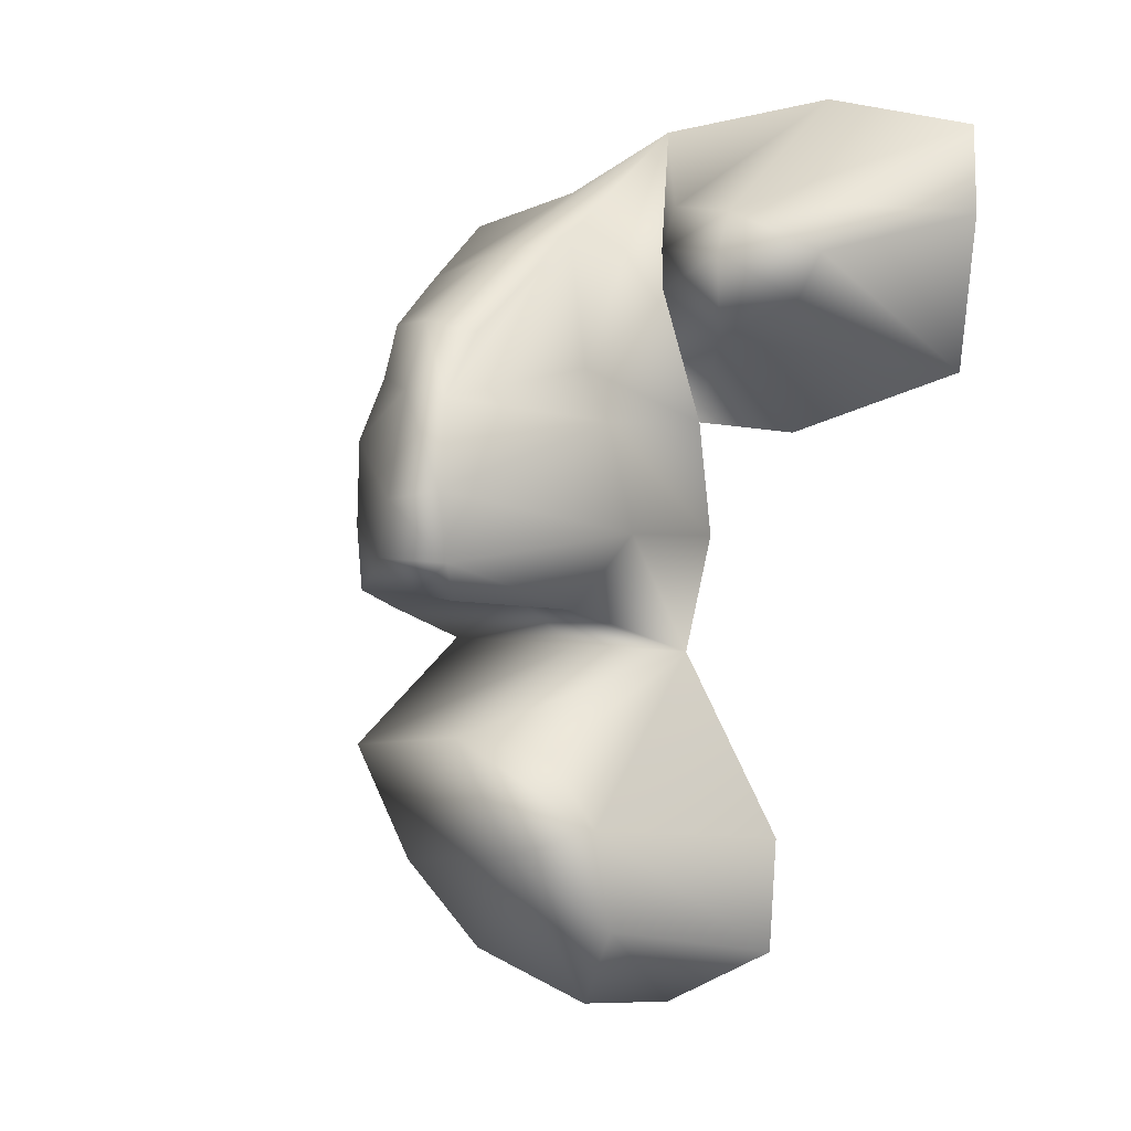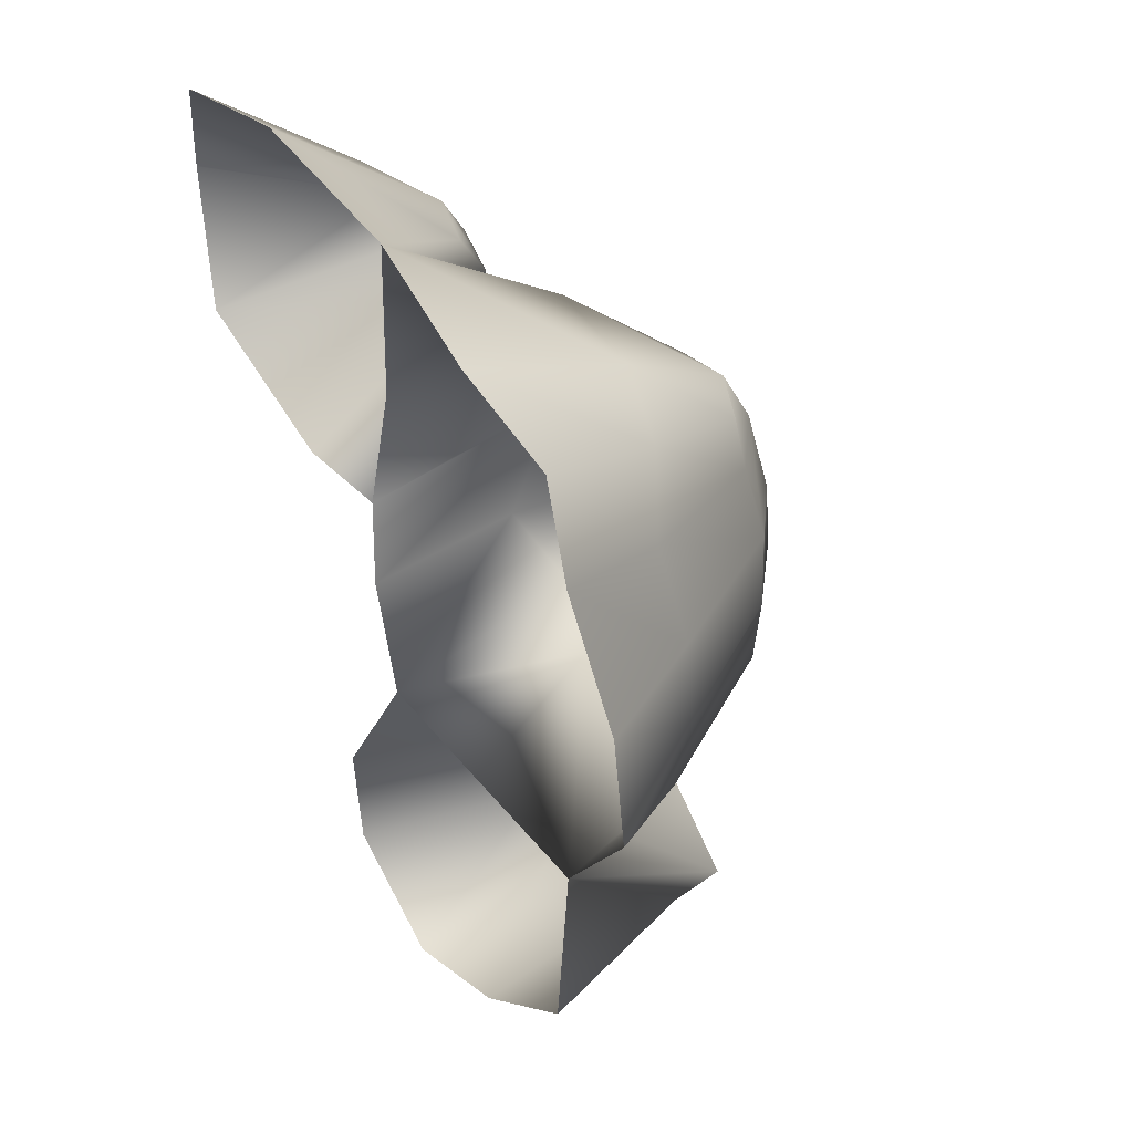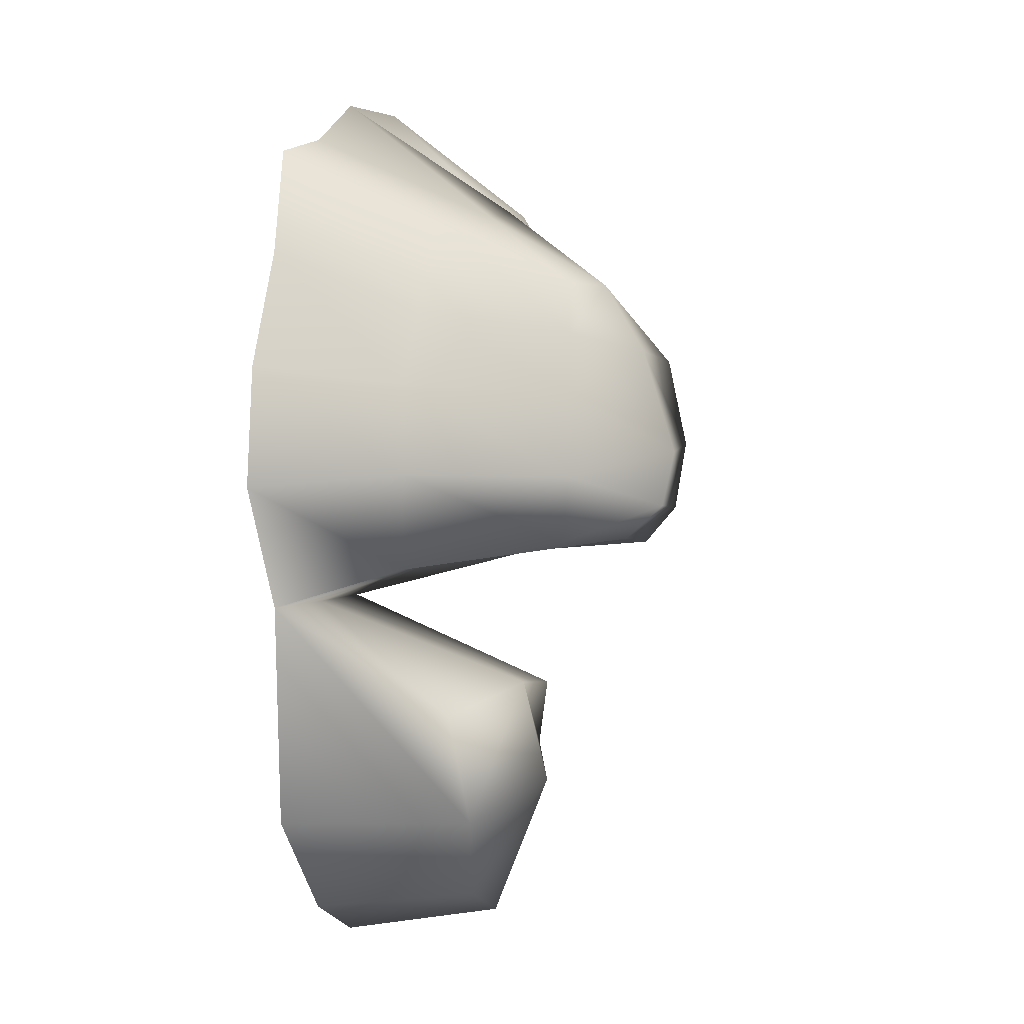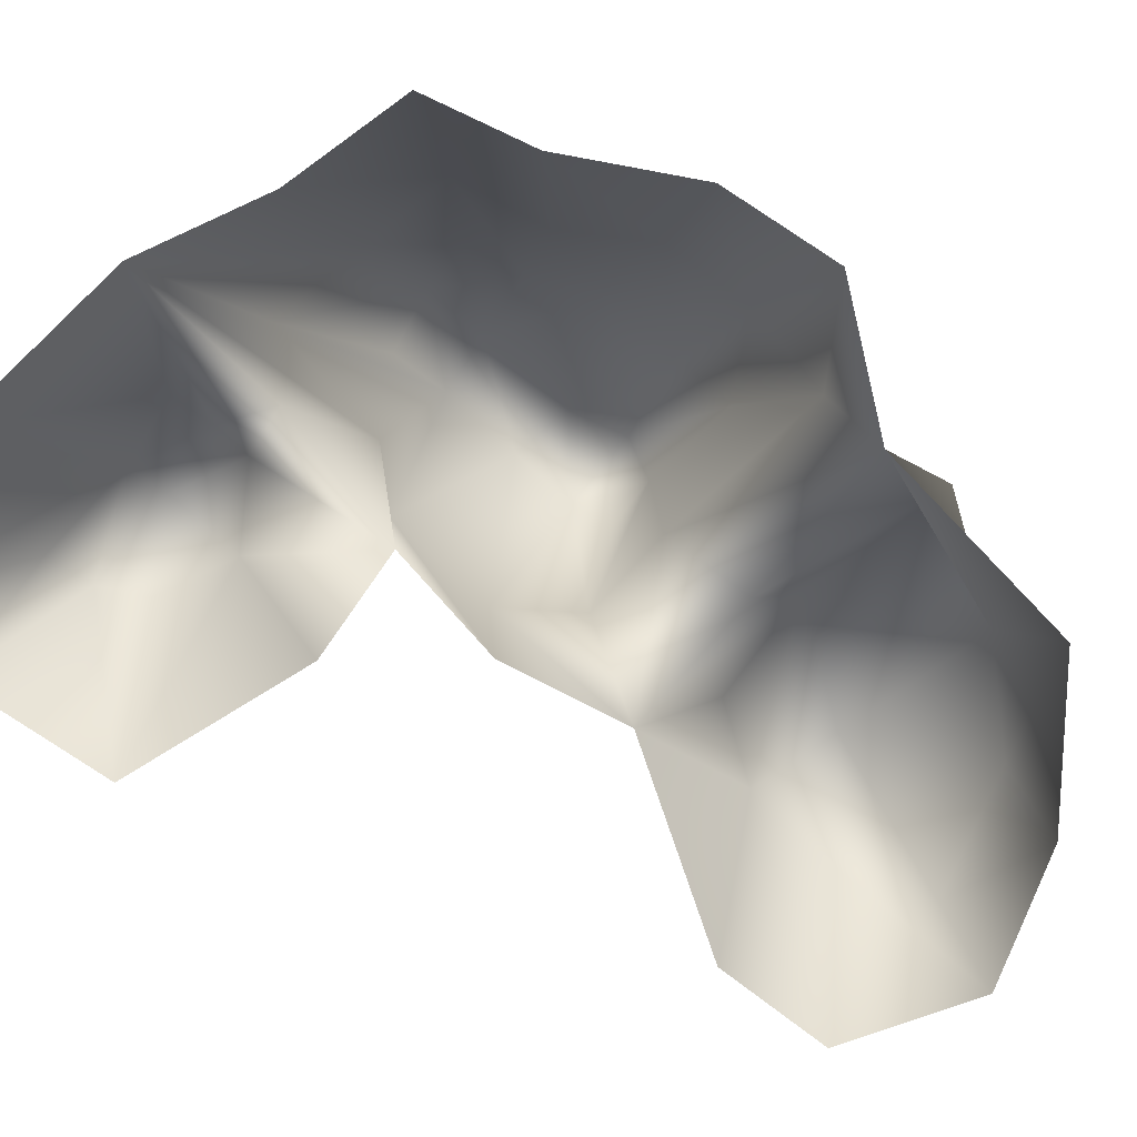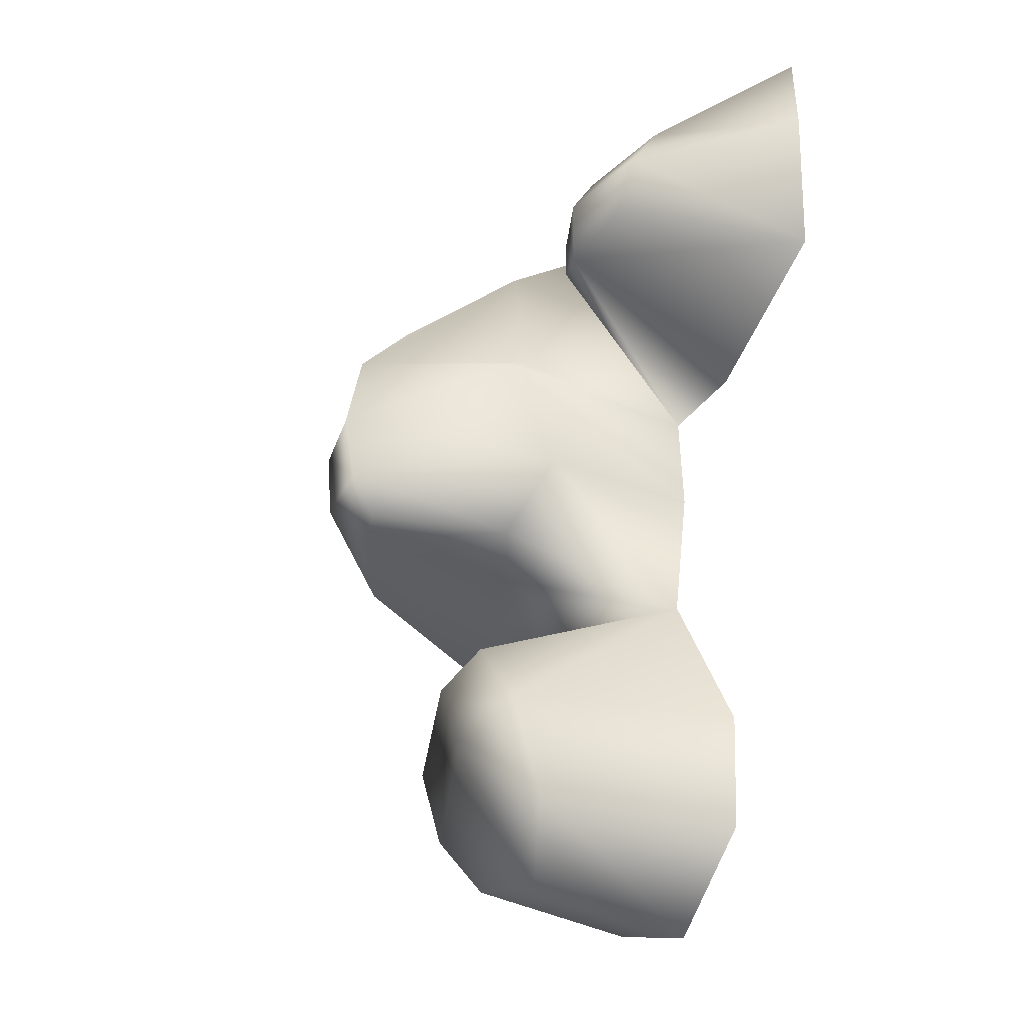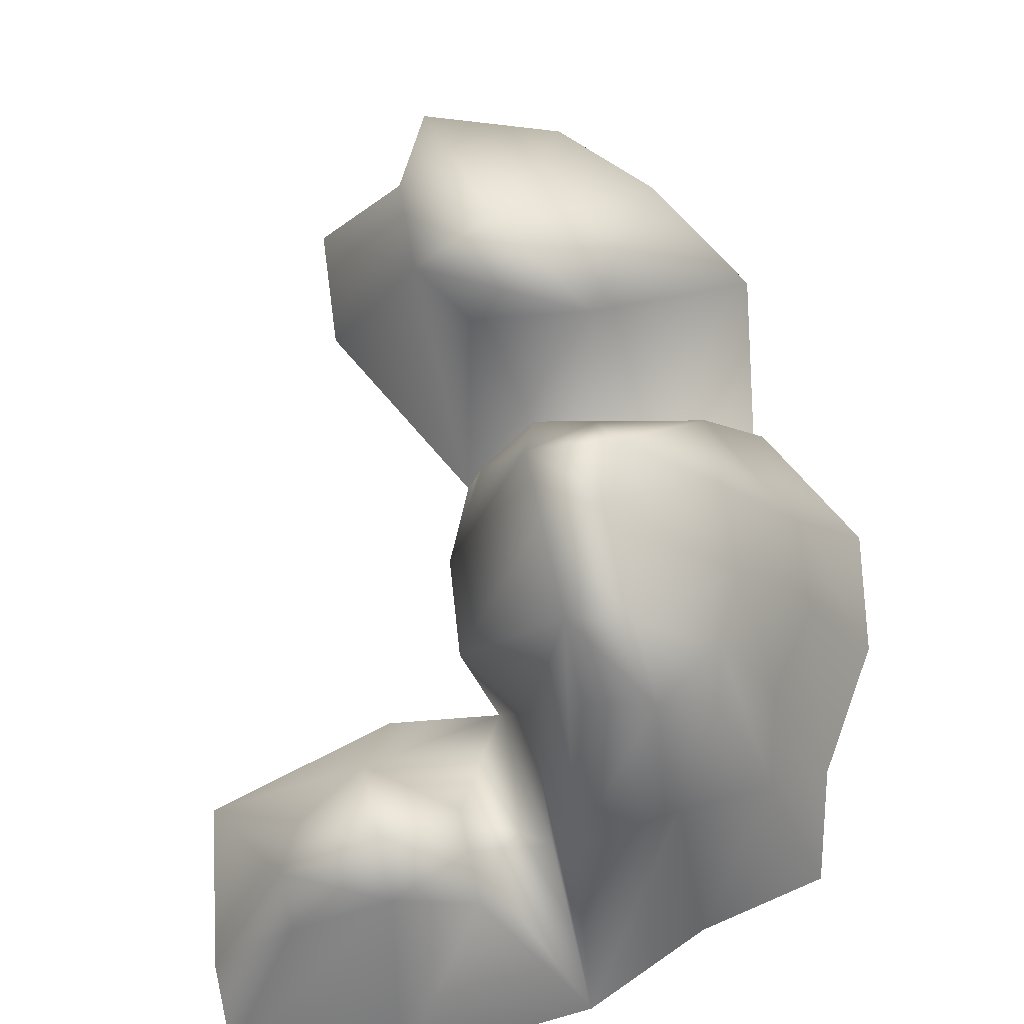
<metadata>
{"format":"obj","ext":"obj","renderer":"f3d","projection":"perspective","resolution":1024,"background":"white","views":[{"elev":1.7,"azim":-145.8,"up":"+Z"},{"elev":41.7,"azim":55.6,"up":"+Z"},{"elev":1.5,"azim":101.7,"up":"+Z"},{"elev":-75.1,"azim":48.7,"up":"+Y"},{"elev":-33.8,"azim":-113.7,"up":"+Z"},{"elev":71.3,"azim":-10.5,"up":"+Y"}]}
</metadata>
<code>
v 0.4403 0.006821 -1.351
v -0.402 0.01355 -1.298
v 0.9201 0.006821 -0.2754
v -0.06604 0.006821 -0.2927
v 1.141 0.006822 0.5041
v -0.1045 -0.01575 0.4976
v -1.077 -0.01575 0.6416
v 0.815 0.006822 1.224
v 0.008738 0.006822 1.496
v -1.133 0.006822 1.427
v 0.6389 0.9076 -0.06563
v 0.1108 1.111 -0.08099
v 0.06405 1.246 0.2633
v 0.6326 0.9253 0.4276
v 0.0956 1.005 0.7591
v 0.492 0.902 0.8023
v -0.2983 0.5337 0.9042
v -0.7862 0.5343 0.85
v -0.8617 0.4405 1.154
v -0.2867 0.4405 1.18
v -1.144 0.006822 1.143
v -0.8683 0.5322 0.9949
v -0.2929 0.5319 1.033
v -0.0136 0.006822 0.9617
v 0.08069 1.188 0.5497
v 0.5345 0.9169 0.6299
v 0.9132 0.006822 0.8857
v 0.01213 -0.000557 -1.517
v 0.4029 0.006821 -0.2868
v 0.2943 1.07 -0.06339
v 0.2717 1.231 0.2341
v 0.283 1.126 0.5799
v 0.3055 0.9972 0.8048
v 0.4084 0.006822 1.317
v 0.4266 0.5519 -1.286
v -0.003003 0.5448 -1.427
v 0.3903 0.7283 -0.5559
v 0.9187 0.5873 -0.6201
v -0.1296 0.5799 -1.172
v 0.00609 0.7383 -0.5934
v -0.4218 0.006821 -0.9108
v -0.1356 0.6815 -0.8278
v 0.1421 0.7631 -0.9262
v 0.683 0.6056 -1.001
v 0.8602 0.006821 -0.9916
v 1.197 0.006822 0.1207
v 0.6404 0.9295 0.1503
v 0.3342 1.199 0.0511
v 0.06027 1.209 0.03953
v -0.1631 0.006822 0.1094
v -0.4656 -0.02207 0.4574
v -0.5632 0.6308 0.7361
v -0.5526 0.6213 0.9999
v -0.5463 0.5393 1.14
v -0.6134 0.006822 1.554
v 0.656 0.4836 0.9935
v 0.3479 0.6061 1.04
v 0.01749 0.6029 1.093
v -0.03874 0.5917 0.6588
v -0.2189 0.7326 0.4791
v -0.1911 0.5461 0.1231
v -0.04249 0.6647 -0.1228
v 0.2946 0.5066 -0.09755
v 0.882 0.4296 -0.1475
v 0.9316 0.4411 0.1601
v 0.9043 0.4355 0.4509
v 0.7323 0.4465 0.7
f 35 36 43 44
f 47 48 31 14
f 14 31 32 26
f 17 52 53 23
f 3 29 63 64
f 50 6 60 61
f 5 46 65 66
f 6 24 59 60
f 34 8 56 57
f 27 5 66 67
f 6 51 52 17
f 7 21 22 18
f 55 9 20 54
f 24 6 17 23
f 21 10 19 22
f 23 53 54 20
f 9 24 23 20
f 59 24 9 58
f 26 32 33 16
f 8 27 67 56
f 43 36 39 42
f 63 29 4 62
f 31 48 49 13
f 32 31 13 25
f 33 32 25 15
f 9 34 57 58
f 1 28 36 35
f 29 3 38 37
f 45 1 35 44
f 28 2 39 36
f 2 41 42 39
f 4 29 37 40
f 42 41 4 40
f 37 43 42 40
f 44 43 37 38
f 3 45 44 38
f 46 3 64 65
f 11 30 48 47
f 49 48 30 12
f 4 50 61 62
f 52 51 7 18
f 53 52 18 22
f 54 53 22 19
f 10 55 54 19
f 57 56 16 33
f 58 57 33 15
f 25 59 58 15
f 60 59 25 13
f 61 60 13 49
f 62 61 49 12
f 30 63 62 12
f 64 63 30 11
f 65 64 11 47
f 66 65 47 14
f 67 66 14 26
f 56 67 26 16

</code>
